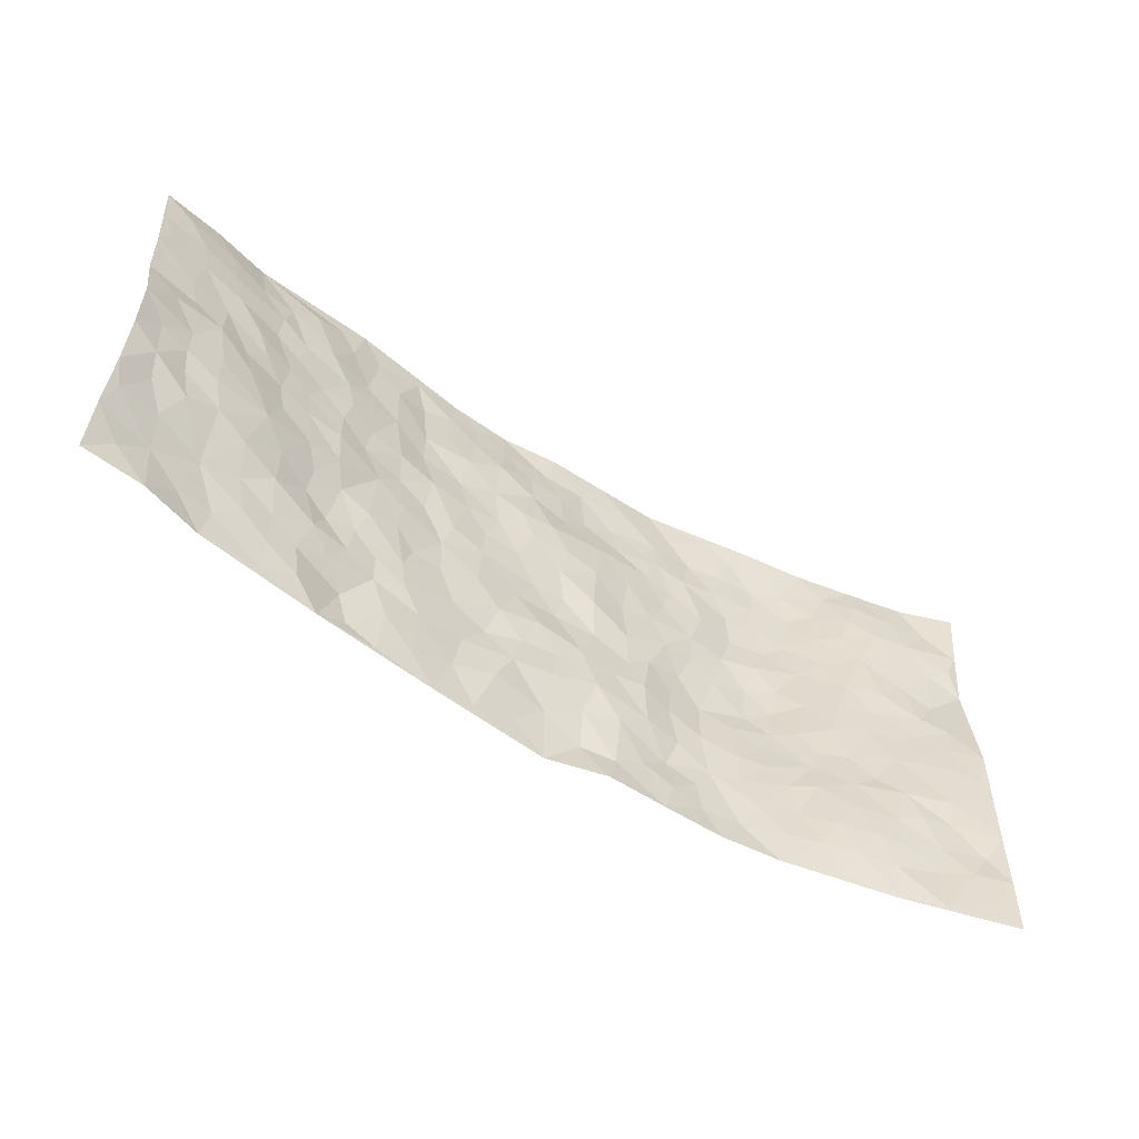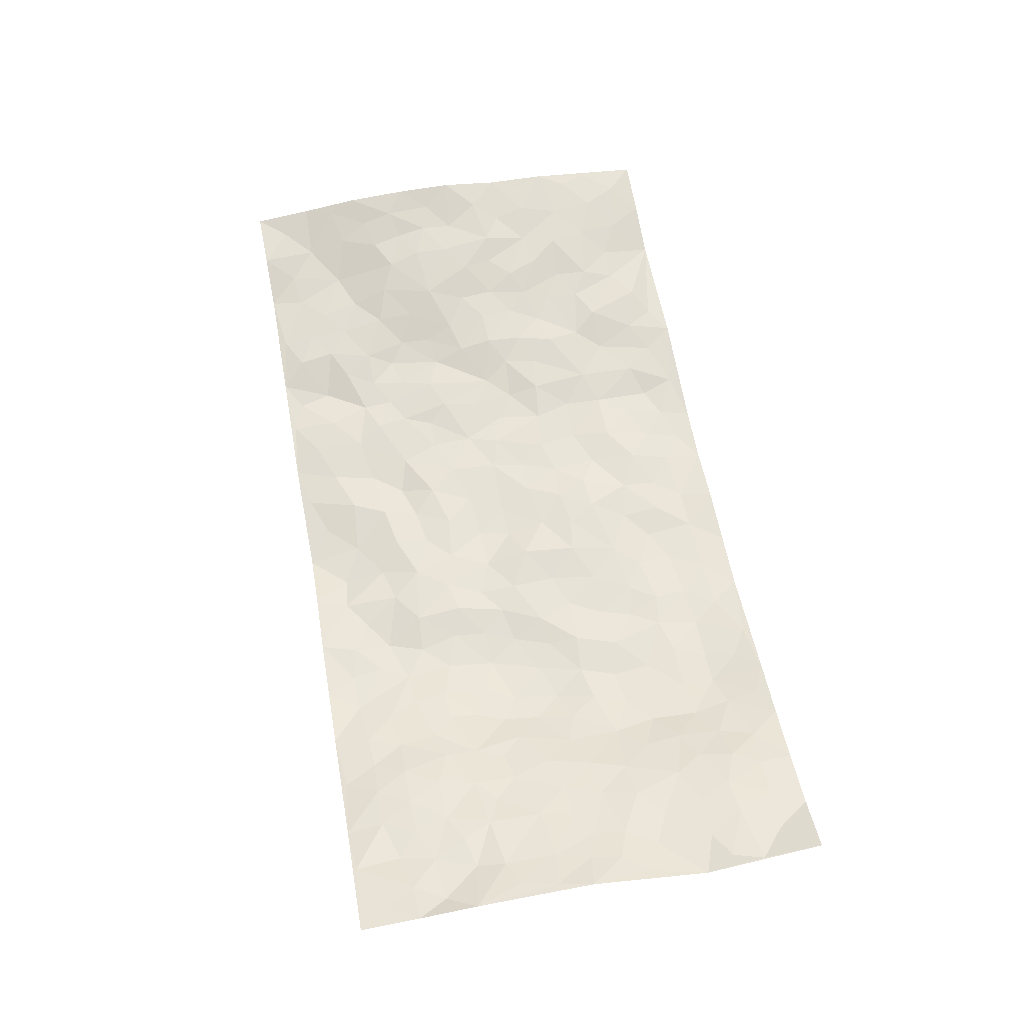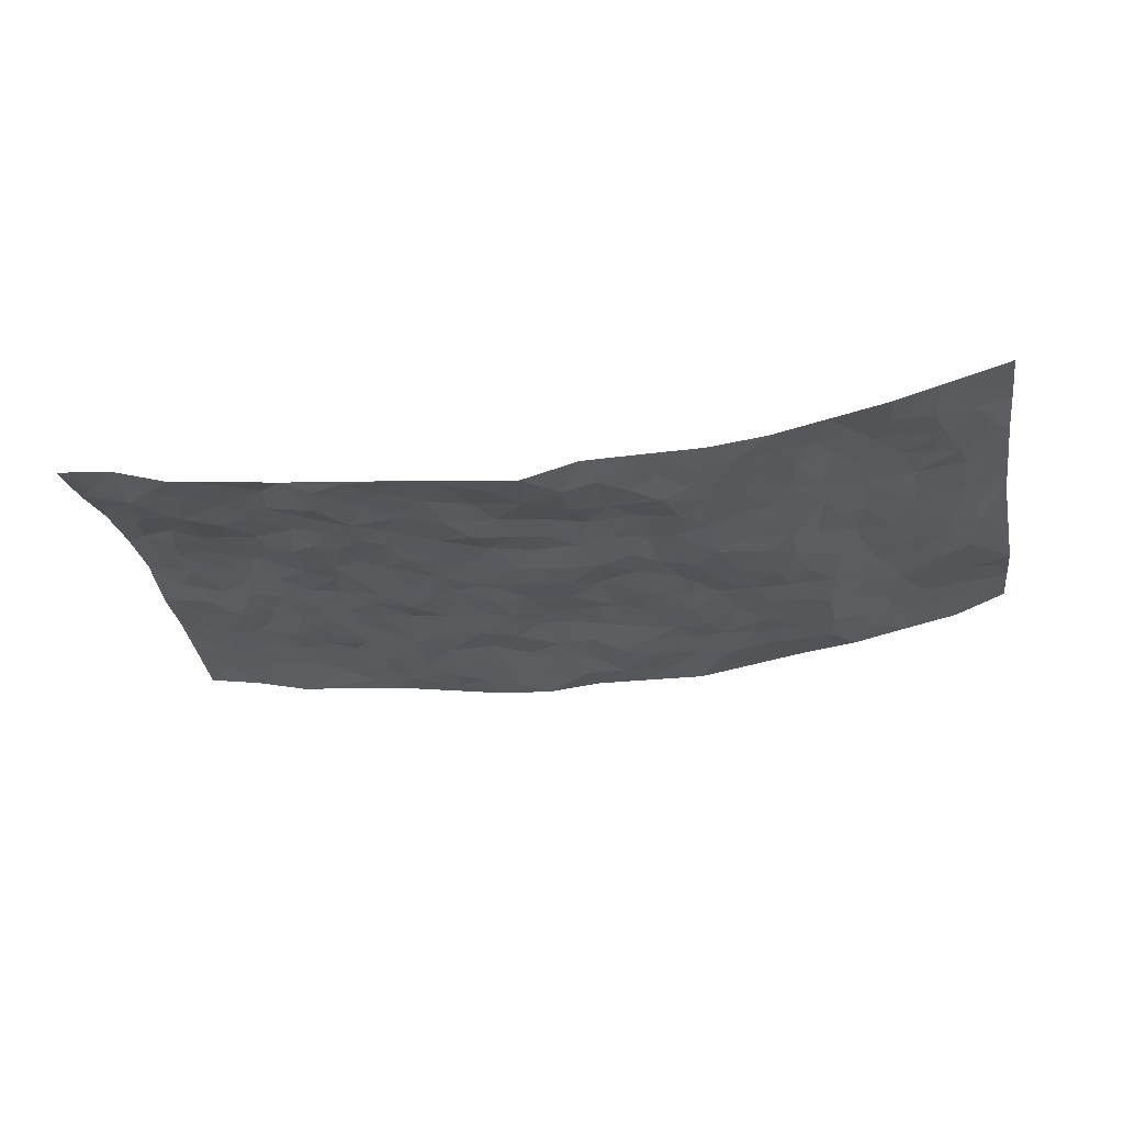
<metadata>
{"format":"obj","ext":"obj","renderer":"f3d","projection":"perspective","resolution":1024,"background":"white","views":[{"elev":-56.5,"azim":-33.8,"up":"+Y"},{"elev":60.1,"azim":79.6,"up":"+Z"},{"elev":-29.0,"azim":10.2,"up":"+Z"}]}
</metadata>
<code>
v -0.9757 0.001697 0.0528
v -0.9805 0.9951 0.04561
v 0.9708 0.001491 0.09413
v 0.9692 0.9919 0.1055
v -0.7886 0.3923 0.06489
v -0.9683 0.4992 0.1013
v -0.8504 0.3574 0.0677
v 0.0008762 0.005964 -0.06854
v -0.9702 0.2492 0.0913
v -0.9131 0.3371 0.0861
v -0.7348 0.005285 0.007574
v -0.9743 0.1261 0.06882
v -0.7051 0.2933 0.0381
v -0.8521 0.003417 0.04221
v -0.8337 0.2881 0.06404
v -0.4912 0.003872 -0.02199
v -0.9514 0.1879 0.07506
v -0.2931 0.1678 -0.03054
v -0.7698 0.322 0.05547
v -0.8611 0.1224 0.03699
v -0.9205 0.06488 0.04879
v -0.7944 0.06703 0.02437
v -0.6714 0.1294 0.01307
v -0.7234 0.07801 0.0114
v -0.8695 0.2083 0.05433
v -0.9033 0.2701 0.07218
v -0.7685 0.1802 0.02273
v -0.6905 0.2123 0.01666
v -0.8565 0.4878 0.07059
v -0.9685 0.3746 0.1003
v -0.7392 0.9945 0.001049
v -0.534 0.2237 -0.001145
v 0.2613 0.1574 -0.05365
v -0.9756 0.7474 0.07497
v -0.3652 0.3938 -0.01737
v -0.7789 0.7523 0.04531
v -0.7976 0.83 0.04156
v -0.5766 0.4424 0.01713
v -0.5973 0.6055 0.01477
v -0.4901 0.9991 -0.0146
v -0.9519 0.6852 0.07368
v -0.6578 0.5619 0.02681
v -0.3906 0.7543 -0.01921
v -0.5085 0.2809 -0.01405
v -0.4583 0.2263 -0.01531
v -0.4937 0.1632 -0.0105
v -0.447 0.6372 -0.006948
v -0.3662 0.561 -0.02582
v 0.1682 0.4737 -0.03486
v -0.3327 0.2218 -0.02277
v -0.2092 0.6115 -0.03277
v -0.3737 0.6299 -0.01429
v -0.3026 0.05845 -0.03278
v -0.6256 0.7103 0.01358
v -0.3943 0.1956 -0.02513
v -0.8663 0.6167 0.06191
v -0.03583 0.3489 -0.03134
v 0.05958 0.3401 -0.03433
v 0.3009 0.451 -0.04813
v -0.09325 0.5524 -0.03362
v -0.1636 0.5566 -0.03609
v 0.09463 0.6303 -0.02893
v -0.6278 0.3467 0.02297
v -0.7435 0.5735 0.04583
v -0.9487 0.808 0.0661
v -0.5584 0.1308 -0.001702
v -0.3686 0.01368 -0.03382
v -0.7873 0.466 0.0646
v -0.6154 0.1743 0.006336
v -0.6141 0.02088 -0.0043
v -0.246 0.002745 -0.04552
v -0.6145 0.09032 0.003825
v -0.5455 0.05494 -0.004705
v -0.4329 0.03892 -0.03275
v -0.4524 0.1061 -0.03193
v -0.8864 0.6848 0.06467
v -0.97 0.8713 0.05963
v -0.7298 0.5091 0.05153
v 0.001003 0.9976 -0.04372
v -0.7988 0.6747 0.04746
v -0.56 0.3162 -0.002302
v -0.5084 0.4613 0.004142
v 0.008426 0.5721 -0.03351
v -0.04732 0.4837 -0.0409
v 0.005706 0.4201 -0.04327
v -0.1232 0.1291 -0.03753
v -0.5676 0.6701 0.006029
v -0.9069 0.562 0.08055
v -0.7281 0.6909 0.03897
v -0.4475 0.298 -0.0164
v -0.6275 0.2685 0.01645
v -0.4995 0.6891 0.002425
v -0.171 0.4854 -0.03199
v -0.2608 0.4368 -0.03107
v -0.6444 0.6488 0.02119
v -0.01008 0.12 -0.05408
v -0.4139 0.5111 -0.01701
v -0.3418 0.2889 -0.0229
v -0.2388 0.5044 -0.02777
v -0.1784 0.3822 -0.02975
v -0.9734 0.6226 0.07974
v -0.7007 0.6224 0.03666
v -0.8064 0.5796 0.06181
v -0.363 0.1111 -0.02546
v -0.5171 0.5333 0.01166
v -0.6754 0.4056 0.04406
v -0.128 0.3242 -0.03113
v -0.1481 0.2506 -0.04564
v -0.5153 0.612 0.006166
v 0.1109 0.7291 -0.03322
v -0.002177 0.2158 -0.03521
v -0.07106 0.274 -0.03869
v 0.006703 0.2891 -0.03697
v -0.427 0.3644 -0.01037
v -0.1959 0.1848 -0.04246
v -0.6491 0.4873 0.03049
v -0.5535 0.382 0.00306
v -0.4896 0.3925 -0.008755
v -0.3065 0.5252 -0.03052
v -0.2575 0.3508 -0.0326
v -0.3535 0.468 -0.02067
v -0.2254 0.2712 -0.03403
v -0.08853 0.4118 -0.03729
v -0.5904 0.5314 0.02048
v -0.09099 0.1995 -0.03655
v -0.2137 0.0946 -0.04131
v -0.3977 0.2593 -0.02273
v -0.9183 0.4371 0.08548
v -0.8586 0.4203 0.07405
v 0.09481 0.4229 -0.03991
v 0.2109 0.2376 -0.03598
v 0.08457 0.5166 -0.02701
v 0.02212 0.4888 -0.04121
v 0.1689 0.3928 -0.03895
v 0.7861 0.4948 0.0475
v 0.2231 0.4337 -0.03897
v 0.2686 0.3136 -0.04321
v 0.1626 0.5669 -0.03797
v 0.1238 0.9976 -0.04502
v -0.2919 0.6207 -0.02778
v 0.4275 0.8791 -0.02985
v 0.4911 0.9964 -0.005732
v -0.2141 0.7815 -0.03063
v -0.05706 0.8639 -0.04132
v -0.3207 0.3492 -0.02772
v -0.4571 0.5665 -0.005369
v -0.07387 0.05581 -0.05706
v -0.1584 0.02421 -0.05184
v 0.1201 0.005554 -0.03784
v 0.01504 0.8596 -0.04096
v -0.01505 0.7004 -0.0246
v 0.4231 0.1956 -0.03145
v 0.3435 0.2893 -0.04614
v 0.5922 0.525 -0.004909
v 0.528 0.5455 -0.02439
v 0.4565 0.1339 -0.02409
v 0.5227 0.226 -0.01069
v 0.4171 0.3606 -0.03927
v 0.02477 0.6412 -0.02673
v -0.05767 0.6282 -0.02765
v -0.1457 0.7306 -0.03726
v -0.08562 0.6939 -0.02663
v -0.05874 0.7913 -0.03501
v -0.1349 0.634 -0.03574
v 0.02245 0.774 -0.03961
v 0.247 0.9979 -0.04629
v -0.01748 0.9259 -0.04933
v -0.2698 0.8463 -0.03778
v -0.1991 0.88 -0.04067
v -0.3166 0.781 -0.03381
v -0.245 0.9981 -0.04917
v -0.2277 0.697 -0.0388
v -0.3183 0.7004 -0.03214
v -0.1392 0.8304 -0.03082
v -0.1216 0.9978 -0.05591
v 0.2205 0.7452 -0.03995
v 0.1768 0.6666 -0.03611
v 0.3303 0.5941 -0.03367
v 0.2645 0.5222 -0.03559
v 0.2697 0.665 -0.04247
v 0.4282 0.7438 -0.03737
v 0.3594 0.6825 -0.03358
v 0.2891 0.7326 -0.0425
v 0.06981 0.9281 -0.04869
v 0.0802 0.8221 -0.04892
v 0.1472 0.857 -0.04908
v 0.2526 0.8726 -0.03992
v 0.3245 0.7927 -0.03658
v 0.2352 0.5947 -0.0385
v -0.8802 0.8657 0.05212
v -0.6809 0.816 0.02267
v -0.8658 0.7735 0.05679
v -0.8589 0.9949 0.02783
v -0.9216 0.9374 0.04982
v -0.8105 0.919 0.03277
v -0.7335 0.8835 0.02149
v -0.6058 0.9294 0.00674
v -0.6624 0.885 0.01288
v -0.686 0.7453 0.02195
v -0.5591 0.8147 0.008997
v -0.6208 0.7811 0.01347
v -0.5114 0.9012 -0.007411
v -0.392 0.8783 -0.02571
v -0.5463 0.9601 -0.007773
v -0.466 0.8163 -0.01624
v -0.4436 0.9367 -0.02237
v -0.346 0.9729 -0.03545
v -0.5116 0.7611 -0.003167
v -0.3219 0.9011 -0.04344
v -0.2591 0.9302 -0.04398
v 0.1582 0.7841 -0.04346
v 0.2569 0.8035 -0.03696
v 0.1899 0.9326 -0.0428
v 0.3962 0.8115 -0.03383
v 0.3403 0.8802 -0.04191
v 0.3833 0.9813 -0.02543
v 0.2911 0.937 -0.04234
v 0.4441 0.9468 -0.021
v 0.3847 0.4927 -0.04553
v 0.3294 0.5284 -0.042
v 0.4869 0.603 -0.02887
v 0.4362 0.6638 -0.03965
v 0.4097 0.5874 -0.0394
v 0.3548 0.1896 -0.04479
v 0.4841 0.333 -0.02883
v 0.4642 0.5213 -0.04123
v 0.3505 0.3874 -0.05266
v -0.1233 0.9146 -0.04391
v -0.1833 0.9572 -0.05069
v 0.3219 0.1329 -0.04619
v 0.6115 0.014 0.003913
v 0.2038 0.3334 -0.03233
v 0.2743 0.3848 -0.04492
v 0.5815 0.2465 0.007003
v 0.7337 0.9946 0.03633
v 0.9665 0.2501 0.1006
v 0.496 0.8115 -0.02718
v 0.7143 0.4855 0.03032
v 0.4924 0.7461 -0.02949
v 0.9652 0.4985 0.1054
v 0.6656 0.2928 0.02485
v 0.5134 0.4663 -0.03103
v 0.7714 0.3095 0.0521
v 0.5618 0.414 -0.009222
v 0.491 0.001141 -0.02336
v 0.0914 0.2524 -0.03032
v 0.5053 0.07586 -0.01453
v 0.1366 0.319 -0.03423
v 0.418 0.2659 -0.03193
v 0.8677 0.2646 0.06397
v 0.6391 0.4601 0.0141
v 0.5766 0.08105 0.003102
v 0.4535 0.4242 -0.04252
v 0.6068 0.3701 0.002687
v 0.2884 0.2325 -0.04802
v 0.4797 0.2702 -0.02308
v 0.2652 0.07901 -0.04105
v 0.3681 0.001611 -0.03709
v 0.2447 0.002723 -0.03756
v 0.2019 0.1153 -0.04819
v 0.06895 0.1715 -0.04612
v 0.1464 0.1901 -0.03676
v 0.6088 0.1463 0.01794
v 0.7709 0.4211 0.04715
v 0.743 0.22 0.0453
v 0.6473 0.07967 0.02372
v 0.667 0.383 0.0188
v 0.7144 0.3376 0.03184
v 0.877 0.3252 0.07422
v 0.7411 0.5653 0.03571
v 0.6871 0.1446 0.03648
v 0.759 0.1492 0.0454
v 0.8324 0.3664 0.06385
v 0.9311 0.3489 0.09218
v 0.8769 0.4373 0.0758
v 0.5814 0.3114 -0.0003818
v 0.8168 0.1056 0.04949
v 0.3336 0.06301 -0.04371
v 0.4132 0.06815 -0.0381
v 0.07223 0.08078 -0.06028
v 0.1427 0.07407 -0.04744
v 0.9741 0.7457 0.0729
v 0.7283 0.07879 0.03586
v 0.6512 0.2148 0.02726
v 0.9485 0.4236 0.09862
v 0.8975 0.5072 0.07928
v 0.8024 0.2493 0.0576
v 0.5332 0.147 -0.009051
v 0.7328 0.00146 0.02754
v 0.506 0.3924 -0.02844
v 0.9321 0.06382 0.08525
v 0.9692 0.1263 0.09775
v 0.8353 0.1799 0.05724
v 0.892 0.1243 0.0737
v 0.8254 0.009075 0.05393
v 0.9312 0.1882 0.07856
v 0.663 0.5539 0.01921
v 0.6886 0.6307 0.02578
v 0.5874 0.6346 -0.01038
v 0.8211 0.6886 0.05344
v 0.6313 0.7696 0.009446
v 0.9488 0.6221 0.08301
v 0.7622 0.6393 0.0458
v 0.8485 0.5928 0.06245
v 0.7292 0.7411 0.04041
v 0.8399 0.5284 0.05971
v 0.9076 0.572 0.07891
v 0.8869 0.6563 0.06199
v 0.6397 0.6907 0.009209
v 0.5698 0.7228 -0.01812
v 0.5139 0.6737 -0.02906
v 0.8485 0.8481 0.06784
v 0.709 0.868 0.04011
v 0.8074 0.7734 0.05659
v 0.8925 0.7739 0.06952
v 0.7757 0.8405 0.0566
v 0.9688 0.8688 0.08881
v 0.6914 0.7997 0.03164
v 0.9483 0.8061 0.08281
v 0.7391 0.9281 0.04593
v 0.8533 0.9943 0.06153
v 0.6137 0.9963 0.01068
v 0.8171 0.922 0.06139
v 0.9036 0.9232 0.07111
v 0.6622 0.9317 0.02149
v 0.5608 0.9003 -0.0105
v 0.4963 0.8808 -0.02589
v 0.5528 0.968 -0.001376
v 0.5744 0.821 -0.01407
v 0.6376 0.8585 0.01155
f 29 6 128
f 12 21 20
f 26 10 9
f 55 45 46
f 27 19 15
f 26 9 17
f 101 6 88
f 12 1 21
f 7 15 19
f 125 86 96
f 84 123 85
f 129 29 128
f 25 27 15
f 12 20 17
f 73 75 66
f 22 14 11
f 26 17 25
f 9 12 17
f 25 15 26
f 5 129 7
f 52 146 48
f 55 18 50
f 7 19 5
f 20 27 25
f 124 82 105
f 41 76 34
f 20 14 22
f 14 20 21
f 14 21 1
f 24 22 11
f 24 27 22
f 72 66 69
f 69 32 91
f 70 24 11
f 24 23 27
f 17 20 25
f 27 20 22
f 10 15 7
f 10 26 15
f 23 28 27
f 27 13 19
f 28 23 69
f 13 27 28
f 119 121 94
f 10 7 129
f 6 30 128
f 9 10 30
f 36 192 80
f 80 102 89
f 118 81 44
f 64 103 78
f 115 126 86
f 45 32 46
f 91 63 13
f 129 68 29
f 95 87 54
f 95 54 199
f 202 40 204
f 82 97 105
f 29 88 6
f 18 55 104
f 148 126 71
f 38 82 124
f 50 18 122
f 117 82 38
f 5 19 106
f 82 117 118
f 80 64 102
f 127 45 55
f 194 77 190
f 98 35 114
f 39 124 105
f 127 50 98
f 106 19 13
f 66 75 46
f 39 95 42
f 63 117 38
f 95 89 102
f 101 56 76
f 51 140 99
f 18 53 126
f 62 83 132
f 45 127 90
f 112 113 57
f 103 29 68
f 130 85 58
f 109 39 105
f 35 94 121
f 113 246 58
f 151 165 163
f 120 100 94
f 114 127 98
f 192 190 65
f 95 39 87
f 36 191 37
f 67 104 74
f 56 101 88
f 13 63 106
f 192 34 76
f 268 241 243
f 108 115 125
f 93 84 60
f 133 84 85
f 156 288 157
f 101 76 41
f 80 103 64
f 105 97 146
f 99 61 51
f 92 109 47
f 125 96 111
f 158 227 153
f 75 104 55
f 69 66 32
f 81 91 32
f 106 78 68
f 42 64 78
f 77 34 65
f 24 70 72
f 75 73 16
f 16 71 67
f 2 34 77
f 13 28 91
f 103 56 88
f 56 80 76
f 72 69 23
f 11 16 70
f 16 73 70
f 16 67 74
f 115 18 126
f 24 72 23
f 73 72 70
f 16 74 75
f 72 73 66
f 32 45 44
f 84 83 60
f 66 46 32
f 78 106 116
f 117 63 81
f 67 53 104
f 103 68 78
f 69 91 28
f 36 80 89
f 106 38 116
f 106 68 5
f 81 118 117
f 62 132 138
f 32 44 81
f 53 67 71
f 57 58 85
f 123 100 107
f 93 60 61
f 33 230 224
f 8 96 147
f 132 133 130
f 140 48 119
f 93 100 123
f 122 98 50
f 164 60 160
f 53 71 126
f 125 112 108
f 193 194 195
f 75 55 46
f 63 91 81
f 56 103 80
f 196 198 31
f 18 104 53
f 121 48 97
f 38 106 63
f 118 97 82
f 97 35 121
f 51 172 140
f 130 134 49
f 87 39 109
f 288 252 263
f 97 114 35
f 47 43 92
f 57 113 58
f 248 130 58
f 34 101 41
f 114 90 127
f 116 124 42
f 145 94 35
f 118 114 97
f 167 79 175
f 98 145 35
f 85 123 57
f 43 47 52
f 199 36 89
f 42 78 116
f 159 83 62
f 88 29 103
f 74 104 75
f 118 44 90
f 173 140 172
f 42 95 102
f 190 192 37
f 65 190 77
f 89 95 199
f 125 111 112
f 92 87 109
f 18 115 122
f 177 180 176
f 112 57 107
f 109 105 146
f 93 94 100
f 285 286 275
f 96 86 147
f 137 232 131
f 57 123 107
f 87 92 208
f 49 134 136
f 132 130 49
f 161 164 162
f 50 127 55
f 122 108 107
f 122 107 100
f 48 140 52
f 118 90 114
f 99 119 94
f 123 84 93
f 36 37 192
f 48 121 119
f 120 122 100
f 39 42 124
f 38 124 116
f 248 58 246
f 44 45 90
f 98 122 120
f 146 52 47
f 94 93 99
f 168 209 170
f 212 183 188
f 202 197 200
f 42 102 64
f 107 108 112
f 99 93 61
f 8 280 96
f 112 111 113
f 125 115 86
f 115 108 122
f 128 30 10
f 5 68 129
f 10 129 128
f 132 49 138
f 83 84 133
f 130 133 85
f 83 133 132
f 248 134 130
f 156 152 224
f 151 110 165
f 212 186 211
f 153 224 249
f 254 251 244
f 246 261 262
f 225 158 249
f 49 136 179
f 185 184 150
f 214 188 181
f 181 188 182
f 161 163 174
f 143 170 172
f 110 211 185
f 184 79 167
f 174 228 169
f 62 110 159
f 163 150 144
f 210 169 229
f 170 143 168
f 176 211 110
f 98 120 145
f 94 145 120
f 48 146 97
f 109 146 47
f 148 86 126
f 147 86 148
f 71 8 148
f 8 147 148
f 244 276 254
f 232 136 134
f 174 143 161
f 60 83 160
f 163 162 151
f 159 160 83
f 261 281 262
f 259 281 149
f 219 220 59
f 246 113 111
f 33 255 131
f 157 256 152
f 137 255 153
f 230 278 279
f 262 260 33
f 154 155 242
f 131 255 137
f 248 131 232
f 281 280 149
f 259 258 278
f 220 179 59
f 159 151 160
f 162 160 151
f 164 61 60
f 228 174 144
f 144 174 163
f 159 110 151
f 161 172 164
f 186 184 185
f 161 162 163
f 61 164 51
f 160 162 164
f 187 217 213
f 150 163 165
f 205 202 200
f 79 184 139
f 170 43 173
f 174 169 143
f 161 143 172
f 167 144 150
f 176 180 183
f 172 170 173
f 223 226 221
f 185 150 165
f 99 140 119
f 207 206 203
f 172 51 164
f 43 52 173
f 173 52 140
f 167 175 228
f 228 229 169
f 210 168 169
f 177 110 62
f 189 138 179
f 62 138 177
f 136 232 233
f 181 182 222
f 150 184 167
f 178 180 189
f 49 179 138
f 177 138 189
f 180 178 182
f 178 179 220
f 307 308 304
f 222 223 221
f 215 187 188
f 176 183 212
f 187 213 186
f 214 215 188
f 185 211 186
f 237 181 239
f 182 188 183
f 110 185 165
f 216 215 141
f 211 176 212
f 182 183 180
f 176 110 177
f 213 184 186
f 178 189 179
f 177 189 180
f 195 190 37
f 197 198 200
f 195 194 190
f 34 192 65
f 80 192 76
f 37 196 195
f 194 2 77
f 193 2 194
f 196 37 191
f 31 193 195
f 198 196 191
f 31 195 196
f 199 201 191
f 197 204 31
f 198 191 201
f 31 198 197
f 201 199 54
f 36 199 191
f 54 208 201
f 208 43 205
f 208 54 87
f 198 201 200
f 206 205 203
f 43 170 203
f 210 207 209
f 40 202 206
f 31 204 40
f 197 202 204
f 208 205 200
f 43 203 205
f 205 206 202
f 203 209 207
f 171 40 207
f 40 206 207
f 208 200 201
f 43 208 92
f 170 209 203
f 168 143 169
f 207 210 171
f 168 210 209
f 188 187 212
f 212 187 186
f 166 139 213
f 184 213 139
f 237 214 181
f 215 214 141
f 216 141 218
f 213 217 166
f 142 166 216
f 217 216 166
f 187 215 217
f 216 217 215
f 237 141 214
f 142 216 218
f 223 222 182
f 179 136 59
f 223 220 219
f 267 238 251
f 237 327 141
f 223 182 178
f 158 290 253
f 220 223 178
f 59 233 227
f 233 59 136
f 248 246 131
f 153 249 158
f 251 254 267
f 223 219 226
f 111 261 246
f 297 251 238
f 276 256 157
f 167 228 144
f 229 228 175
f 175 171 229
f 229 171 210
f 260 257 33
f 265 271 272
f 266 289 283
f 269 243 250
f 249 224 152
f 266 283 271
f 227 233 137
f 253 227 158
f 325 313 320
f 135 264 275
f 310 329 239
f 270 298 297
f 249 256 225
f 275 273 269
f 311 222 221
f 155 154 299
f 234 276 157
f 310 311 299
f 222 239 181
f 221 226 155
f 266 263 252
f 242 290 244
f 264 273 275
f 273 264 243
f 242 244 154
f 276 290 225
f 288 234 157
f 240 282 302
f 275 286 306
f 225 290 158
f 234 263 284
f 241 254 276
f 233 232 137
f 137 153 227
f 264 135 238
f 244 251 154
f 260 259 257
f 227 253 219
f 33 224 255
f 154 297 299
f 240 302 307
f 297 154 251
f 264 268 243
f 253 226 219
f 271 284 263
f 277 294 293
f 290 242 253
f 241 234 284
f 59 227 219
f 242 155 226
f 252 245 231
f 157 152 156
f 257 230 33
f 152 256 249
f 278 230 257
f 262 33 131
f 224 153 255
f 259 278 257
f 134 248 232
f 230 279 224
f 96 261 111
f 261 96 280
f 280 281 261
f 246 262 131
f 252 247 245
f 268 267 241
f 283 277 272
f 288 247 252
f 275 274 285
f 295 291 294
f 267 268 264
f 263 234 288
f 309 310 299
f 290 276 244
f 283 272 271
f 267 254 241
f 265 243 241
f 236 240 285
f 297 238 270
f 303 305 298
f 241 276 234
f 221 155 299
f 272 277 293
f 250 243 287
f 286 285 240
f 284 271 265
f 271 263 266
f 295 3 291
f 225 256 276
f 241 284 265
f 289 266 231
f 3 292 291
f 321 235 323
f 293 294 296
f 279 278 258
f 245 279 258
f 279 156 224
f 260 281 259
f 280 8 149
f 262 281 260
f 231 266 252
f 267 264 238
f 306 304 270
f 283 289 295
f 243 269 273
f 236 269 250
f 294 292 296
f 274 236 285
f 269 274 275
f 250 287 293
f 245 289 231
f 236 274 269
f 156 279 247
f 242 226 253
f 247 279 245
f 243 265 287
f 288 156 247
f 265 272 293
f 296 292 236
f 293 287 265
f 295 294 277
f 277 283 295
f 236 250 296
f 289 3 295
f 292 294 291
f 293 296 250
f 300 304 308
f 325 320 235
f 329 330 326
f 270 304 303
f 270 303 298
f 309 305 301
f 135 306 270
f 299 297 298
f 298 309 299
f 238 135 270
f 300 314 305
f 303 300 305
f 304 306 307
f 300 303 304
f 282 319 315
f 322 325 235
f 275 306 135
f 307 306 286
f 240 307 286
f 308 307 302
f 302 282 308
f 308 282 315
f 305 309 298
f 310 309 301
f 310 301 329
f 310 239 311
f 222 311 239
f 299 311 221
f 319 312 315
f 312 323 316
f 301 305 318
f 305 314 316
f 300 308 315
f 316 314 312
f 312 314 315
f 315 314 300
f 323 312 324
f 316 313 318
f 282 4 317
f 330 313 325
f 4 321 324
f 235 320 323
f 282 317 319
f 312 319 317
f 326 325 322
f 316 320 313
f 316 318 305
f 142 218 327
f 327 218 141
f 316 323 320
f 324 312 317
f 4 324 317
f 321 323 324
f 318 313 330
f 328 326 322
f 326 327 329
f 329 327 237
f 326 328 327
f 322 142 328
f 327 328 142
f 329 237 239
f 301 318 330
f 326 330 325
f 330 329 301

</code>
